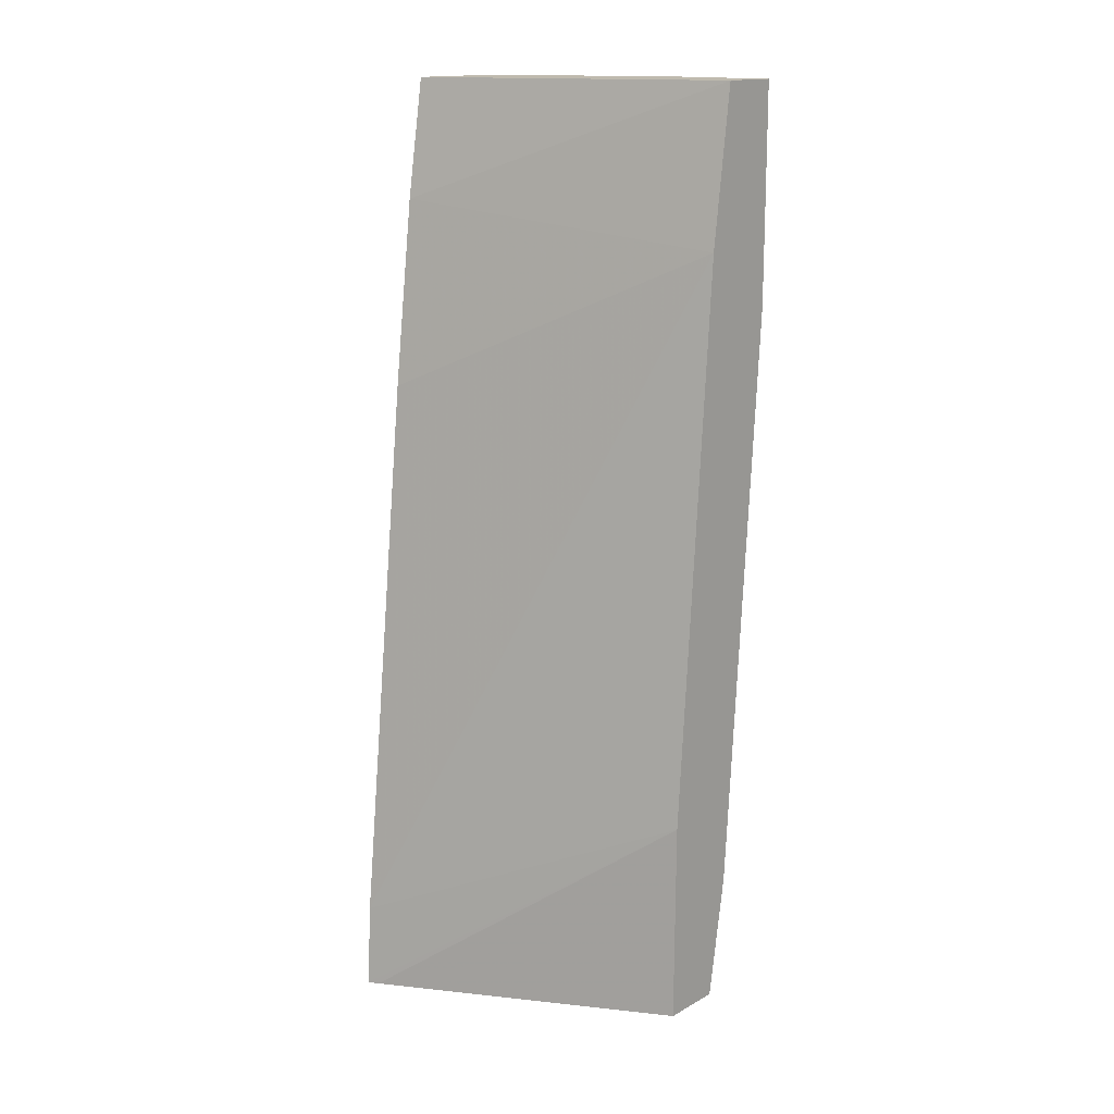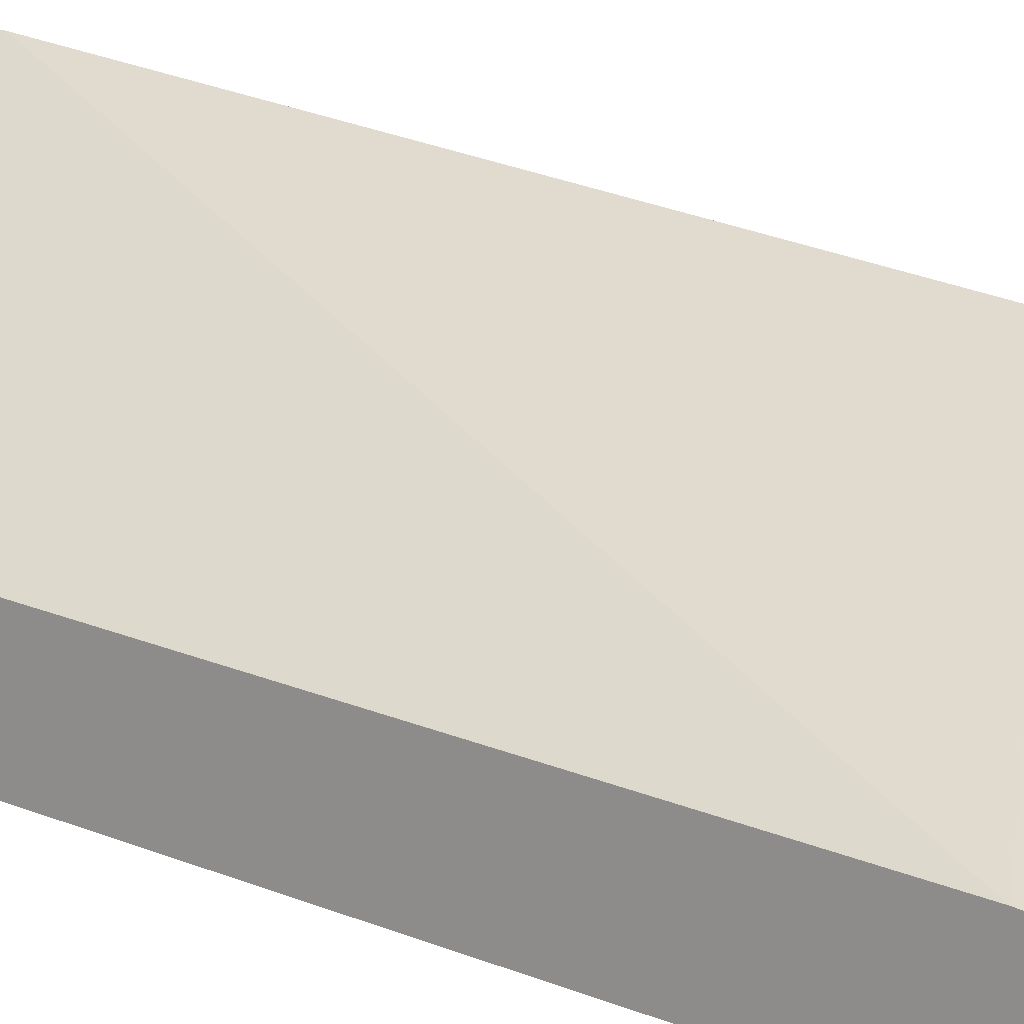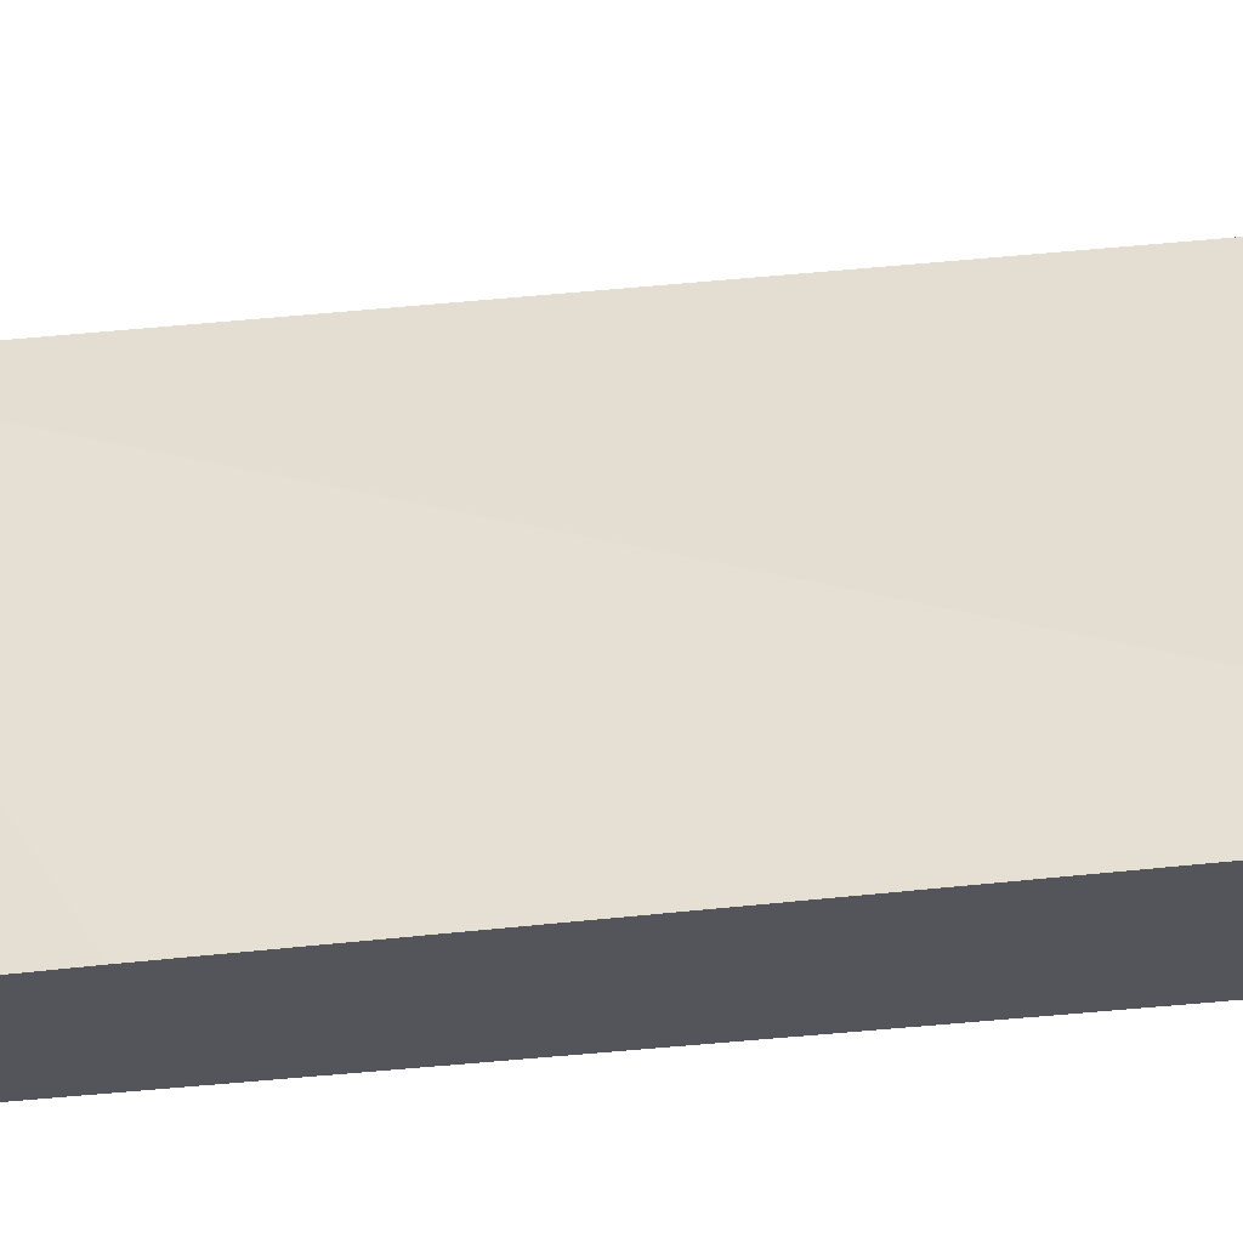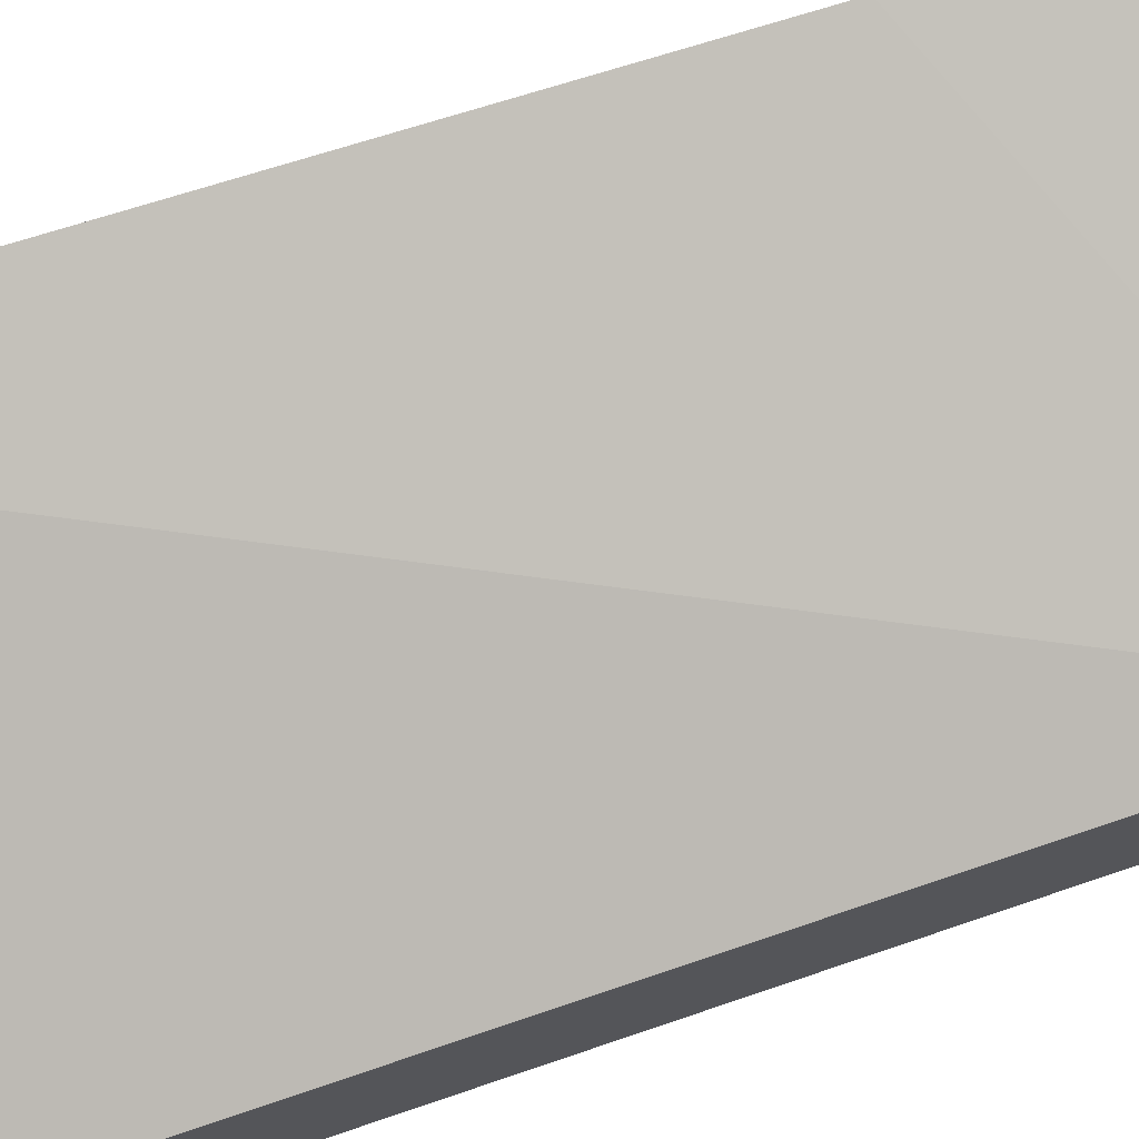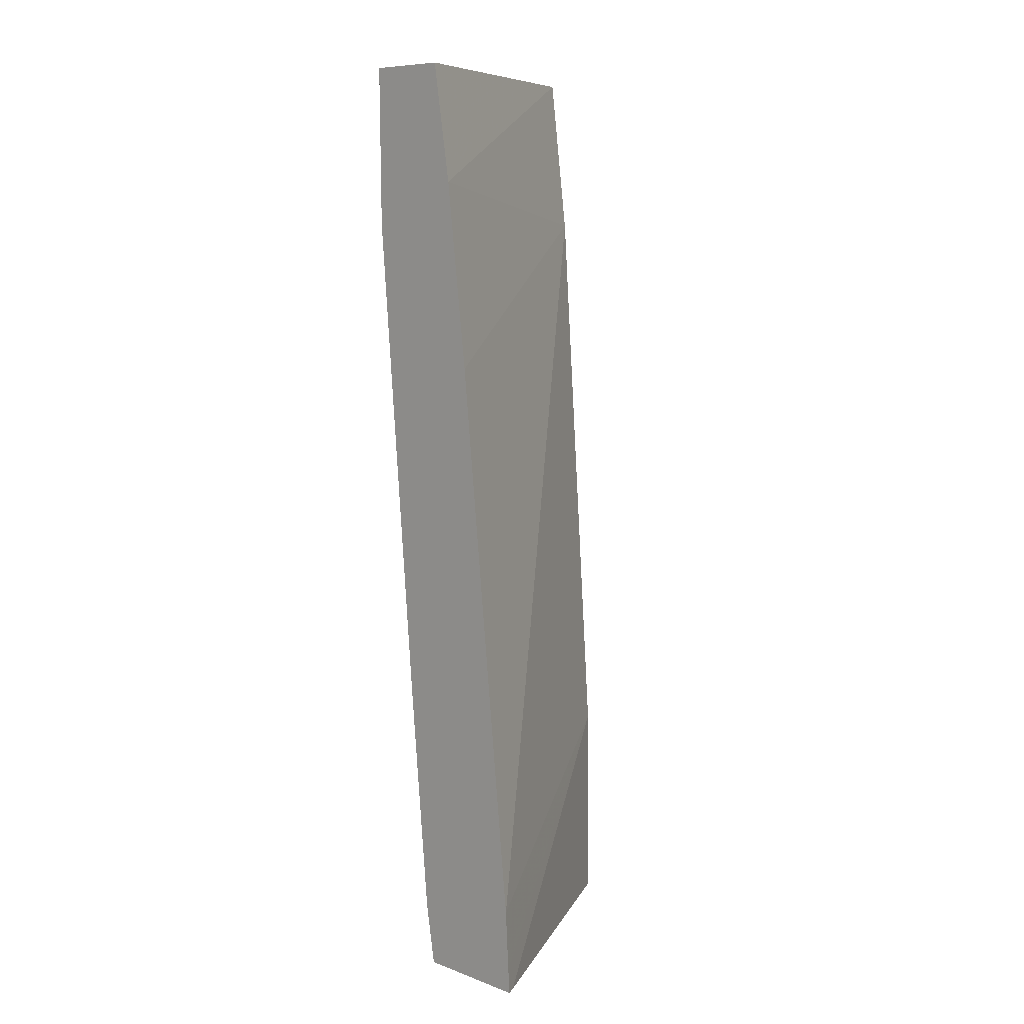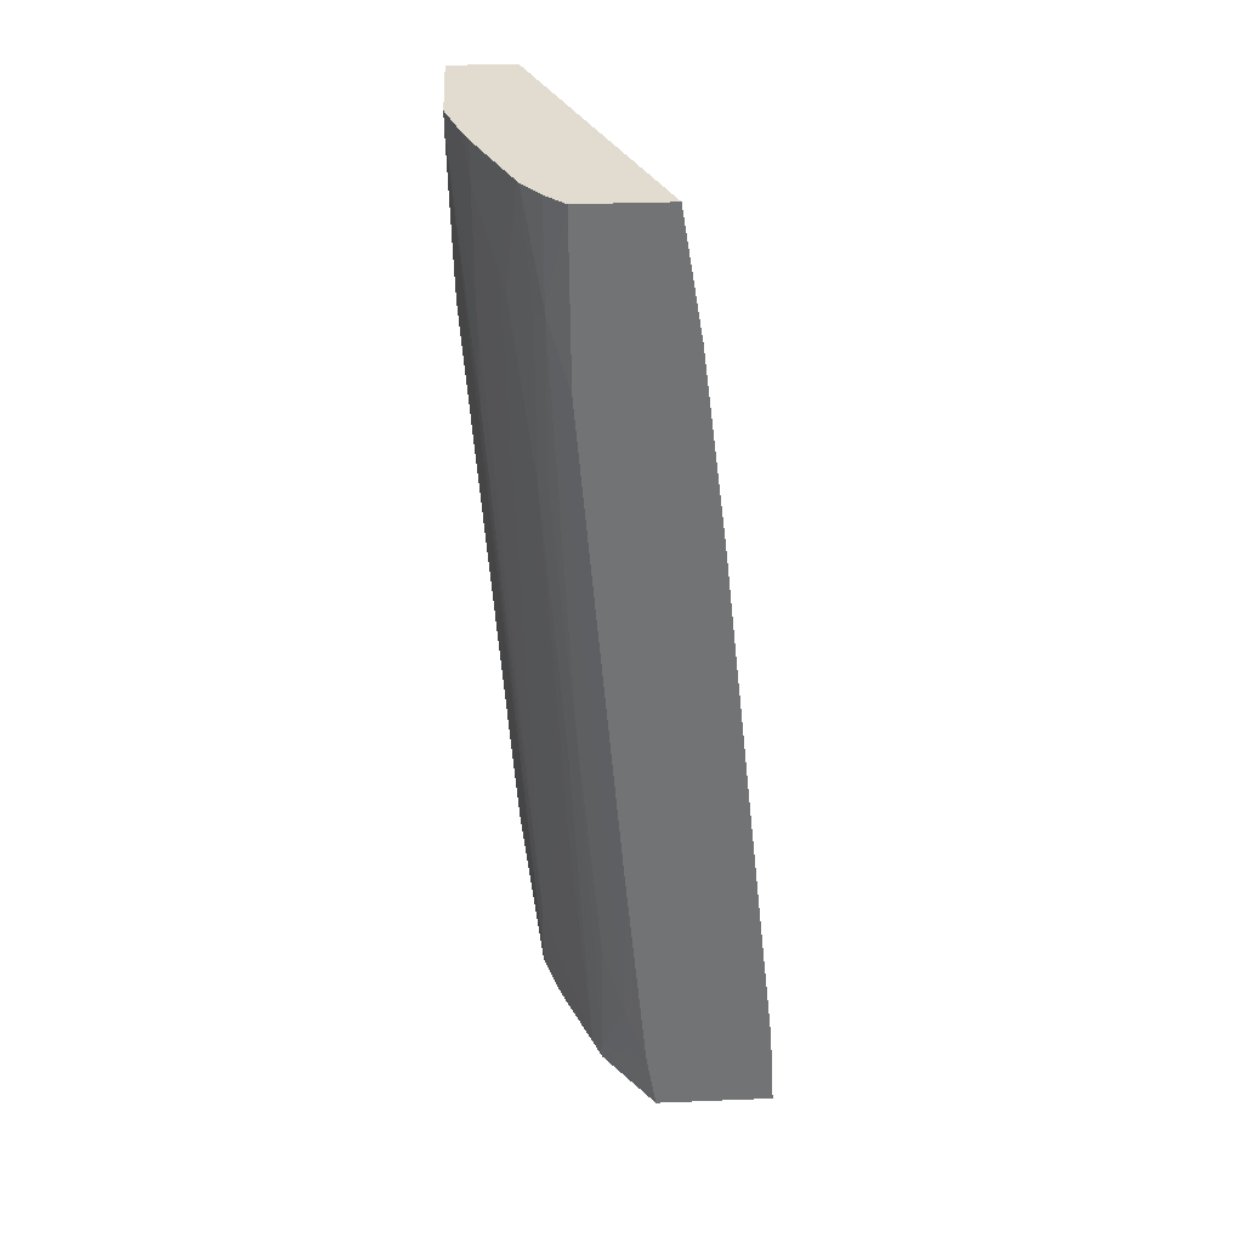
<metadata>
{"format":"obj","ext":"obj","renderer":"f3d","projection":"perspective","resolution":1024,"background":"white","views":[{"elev":15.5,"azim":41.1,"up":"+Y"},{"elev":16.1,"azim":124.5,"up":"+Z"},{"elev":64.7,"azim":-93.2,"up":"+Z"},{"elev":72.2,"azim":70.2,"up":"+Z"},{"elev":8.6,"azim":-45.3,"up":"+Y"},{"elev":34.4,"azim":-93.0,"up":"+Y"}]}
</metadata>
<code>
v -0.0004602 0.09112 -0.4666
v -0.09722 0.09112 -0.4666
v -0.0004602 0.09112 -0.4083
v -0.0004602 -0.07779 -0.4666
v -0.09722 0.07769 -0.4666
v -0.1422 0.09112 -0.4522
v -0.2764 0.09112 -0.2993
v -0.2764 -0.01945 -0.2816
v -0.0004602 -0.05835 -0.3889
v -0.01945 -0.07779 -0.4666
v -0.0004602 -0.1172 -0.4664
v -0.1361 -0.05835 -0.4472
v -0.1555 0.05833 -0.4472
v -0.0389 -0.3306 -0.4472
v -0.0778 -0.2528 -0.4472
v -0.09722 -0.2139 -0.4472
v -0.1167 -0.1556 -0.4472
v -0.1555 0.09112 -0.4472
v -0.2764 0.09112 -0.3783
v -0.2764 -0.1945 -0.2604
v -0.2764 -0.7193 -0.2055
v -0.0004602 -0.6027 -0.35
v -0.01945 -0.3694 -0.4472
v -0.0004602 -0.681 -0.4275
v -0.1944 -7.28e-06 -0.4277
v -0.1167 -0.6999 -0.4083
v -0.2333 0.09112 -0.4133
v -0.09722 -0.7777 -0.4083
v -0.2592 0.09112 -0.3953
v -0.2592 -7.28e-06 -0.3953
v -0.2764 -0.05835 -0.377
v -0.2764 -0.7777 -0.2021
v -0.2764 -0.7997 -0.2008
v -0.2669 -0.7997 -0.2056
v -0.0004602 -0.7997 -0.3487
v -0.0004602 -0.7997 -0.4083
v -0.0778 -0.7997 -0.4083
v -0.2041 -0.009774 -0.4229
v -0.2139 -0.1556 -0.4083
v -0.1264 -0.7097 -0.4034
v -0.1944 -0.7777 -0.3694
v -0.1944 -0.525 -0.3889
v -0.2374 0.09112 -0.4113
v -0.1069 -0.7874 -0.4034
v -0.243 -0.009774 -0.4034
v -0.2398 -0.1556 -0.3953
v -0.2398 -0.4083 -0.3759
v -0.2592 -0.2334 -0.3759
v -0.2592 -0.6999 -0.337
v -0.2764 -0.525 -0.3381
v -0.2764 -0.7997 -0.309
v -0.1192 -0.7997 -0.3952
v -0.2236 -0.1653 -0.4034
v -0.2041 -0.7874 -0.3646
v -0.2041 -0.5346 -0.384
v -0.1361 -0.7997 -0.3889
v -0.2236 -0.418 -0.384
v -0.2203 -0.7777 -0.3565
v -0.2398 -0.6416 -0.3565
v -0.2764 -0.7456 -0.3179
v -0.2764 -0.7388 -0.3187
v -0.2398 -0.7997 -0.337
v -0.2139 -0.7971 -0.3573
v -0.2139 -0.7997 -0.3563
v -0.2156 -0.7997 -0.3555
f 33 52 37
f 30 46 47
f 30 47 59
f 30 59 48
f 30 48 31
f 31 48 49
f 33 62 65
f 33 51 62
f 33 65 64
f 33 64 56
f 30 53 46
f 33 56 52
f 31 49 50
f 30 45 53
f 26 40 54
f 29 43 30
f 28 37 44
f 27 38 43
f 26 42 39
f 26 41 42
f 26 54 41
f 26 44 40
f 26 28 44
f 25 53 38
f 25 39 53
f 25 26 39
f 33 37 36
f 25 38 27
f 30 43 45
f 33 36 35
f 49 60 61
f 37 52 44
f 24 37 28
f 63 64 65
f 58 65 62
f 58 63 65
f 56 64 63
f 54 63 58
f 54 56 63
f 53 54 57
f 53 55 54
f 51 58 62
f 51 60 58
f 49 61 50
f 49 58 60
f 49 59 58
f 48 59 49
f 47 53 57
f 47 58 59
f 47 54 58
f 47 57 54
f 46 53 47
f 44 56 54
f 44 52 56
f 42 55 53
f 42 54 55
f 41 54 42
f 40 44 54
f 39 42 53
f 38 53 45
f 38 45 43
f 33 35 34
f 24 36 37
f 23 24 28
f 22 34 35
f 5 17 12
f 5 16 17
f 5 15 16
f 5 14 15
f 5 10 14
f 5 13 6
f 5 12 13
f 4 11 10
f 3 8 9
f 3 7 8
f 2 5 6
f 1 5 2
f 1 10 5
f 6 13 18
f 1 4 10
f 1 24 11
f 1 35 36
f 1 22 35
f 1 9 22
f 1 3 9
f 1 7 3
f 1 19 7
f 1 29 19
f 1 43 29
f 1 27 43
f 1 18 27
f 1 6 18
f 1 2 6
f 1 11 4
f 7 19 31
f 1 36 24
f 7 50 61
f 7 31 50
f 22 33 34
f 22 32 33
f 21 32 22
f 19 30 31
f 19 29 30
f 17 28 26
f 15 28 16
f 14 28 15
f 14 23 28
f 13 25 27
f 13 27 18
f 12 26 25
f 12 17 26
f 16 28 17
f 11 24 23
f 7 61 60
f 12 25 13
f 7 60 51
f 7 51 33
f 7 33 32
f 7 21 20
f 7 20 8
f 7 32 21
f 8 20 9
f 9 20 21
f 9 21 22
f 10 11 23
f 10 23 14

</code>
